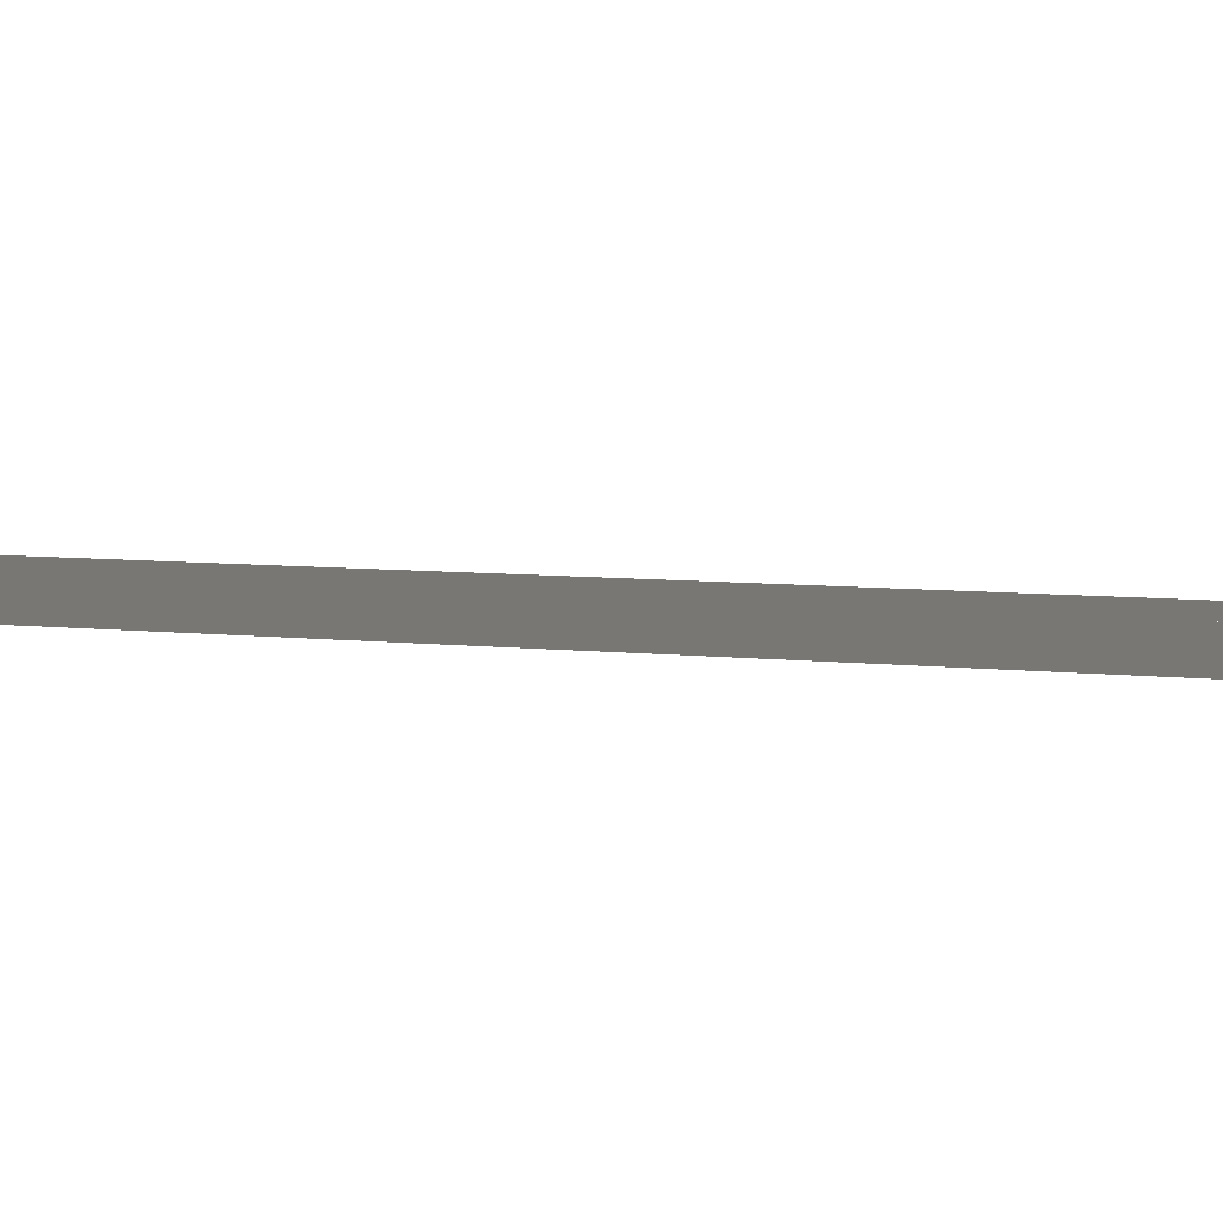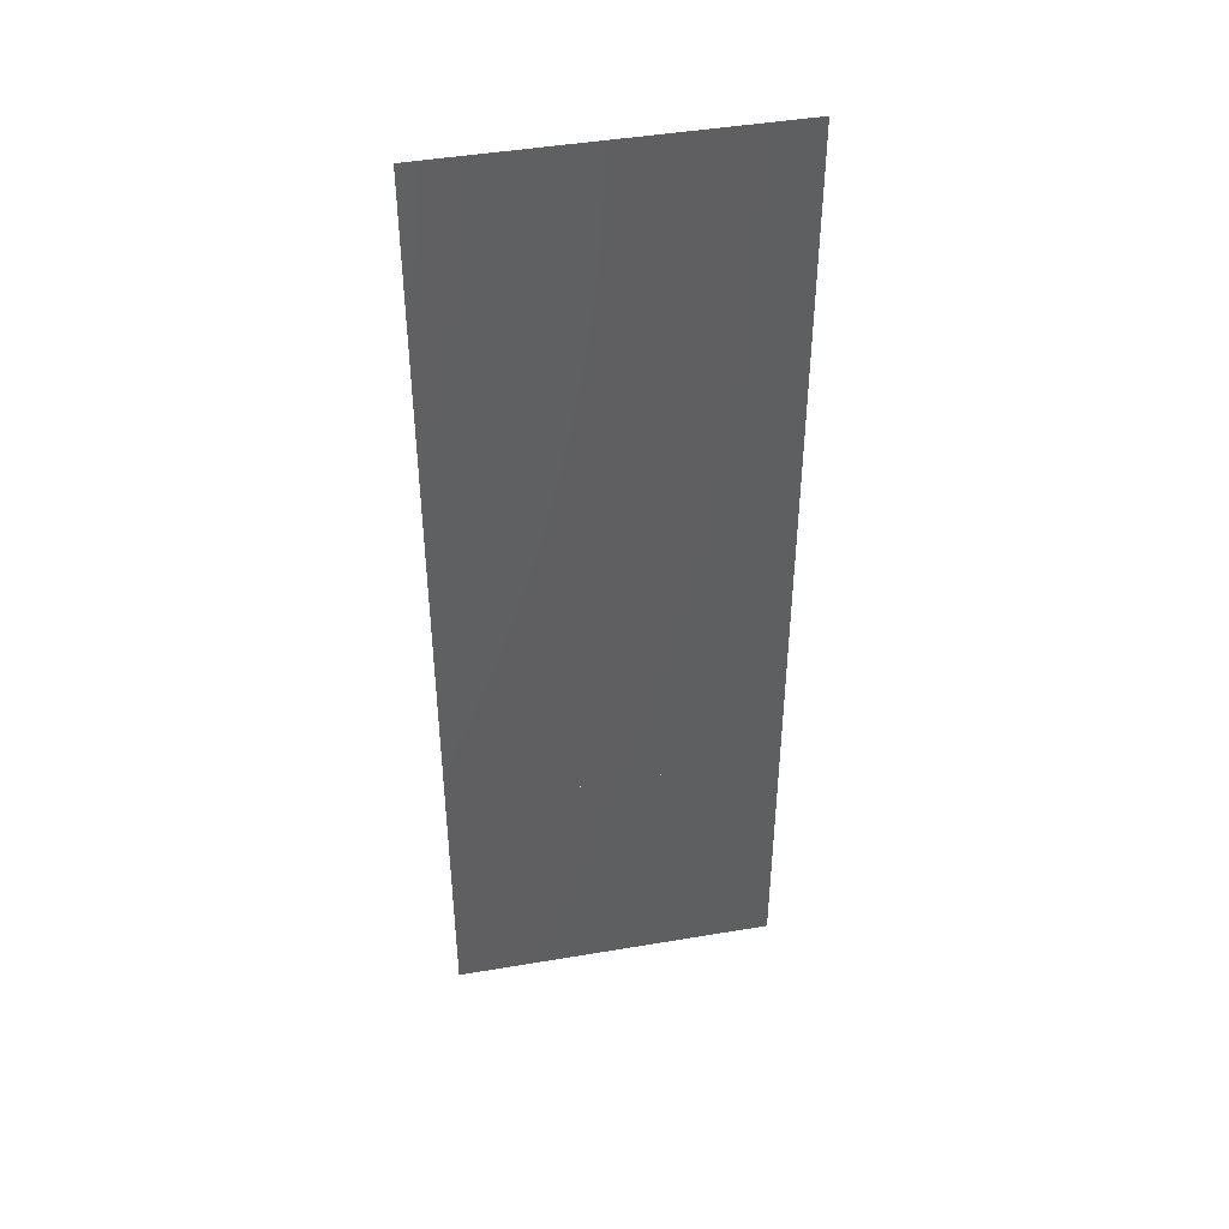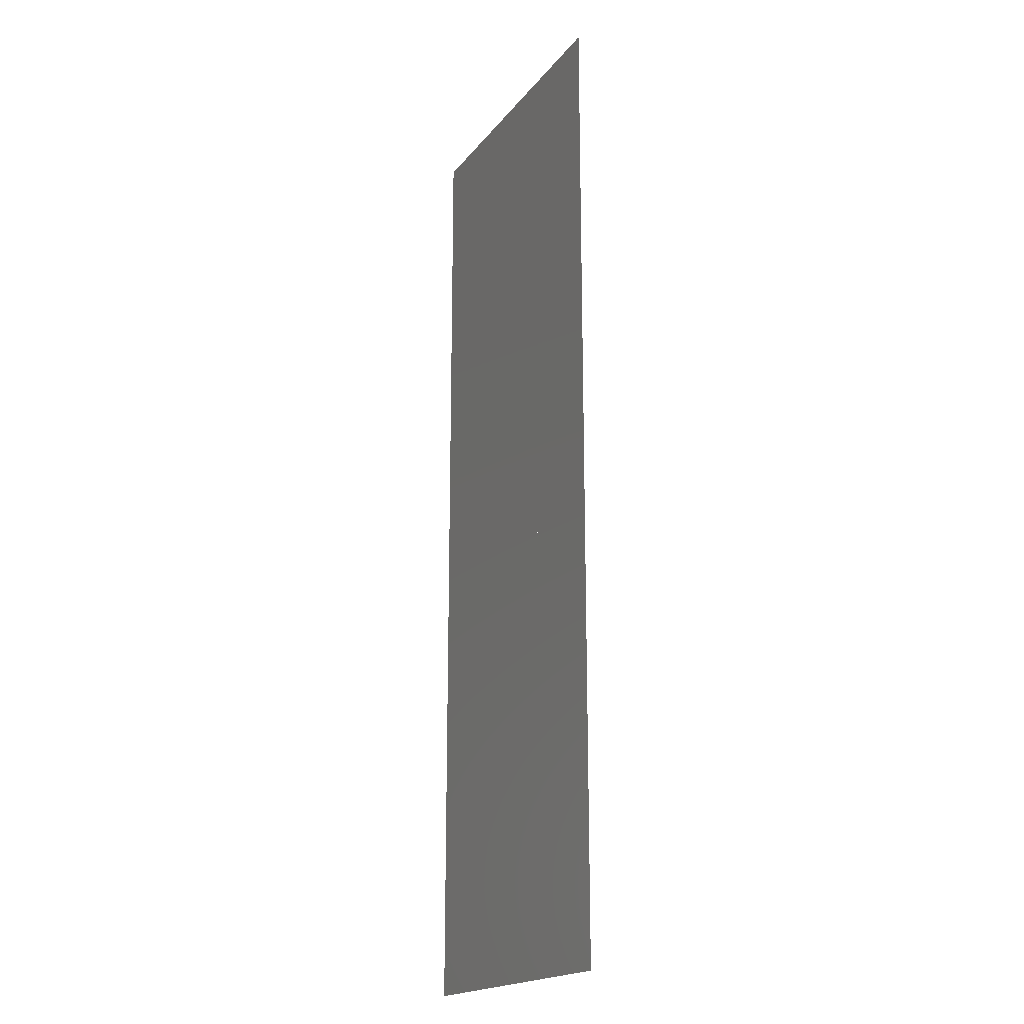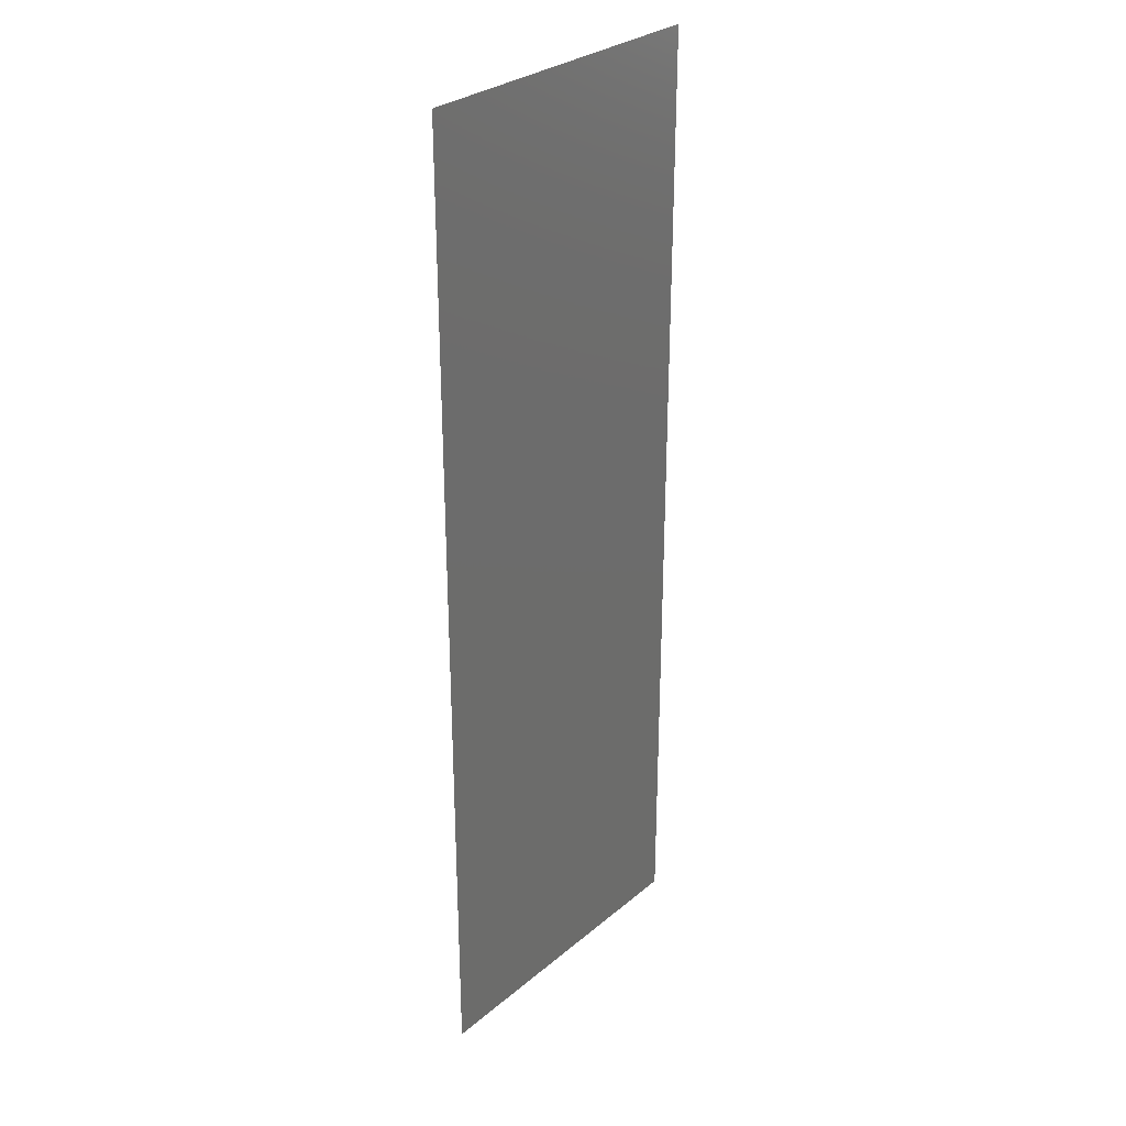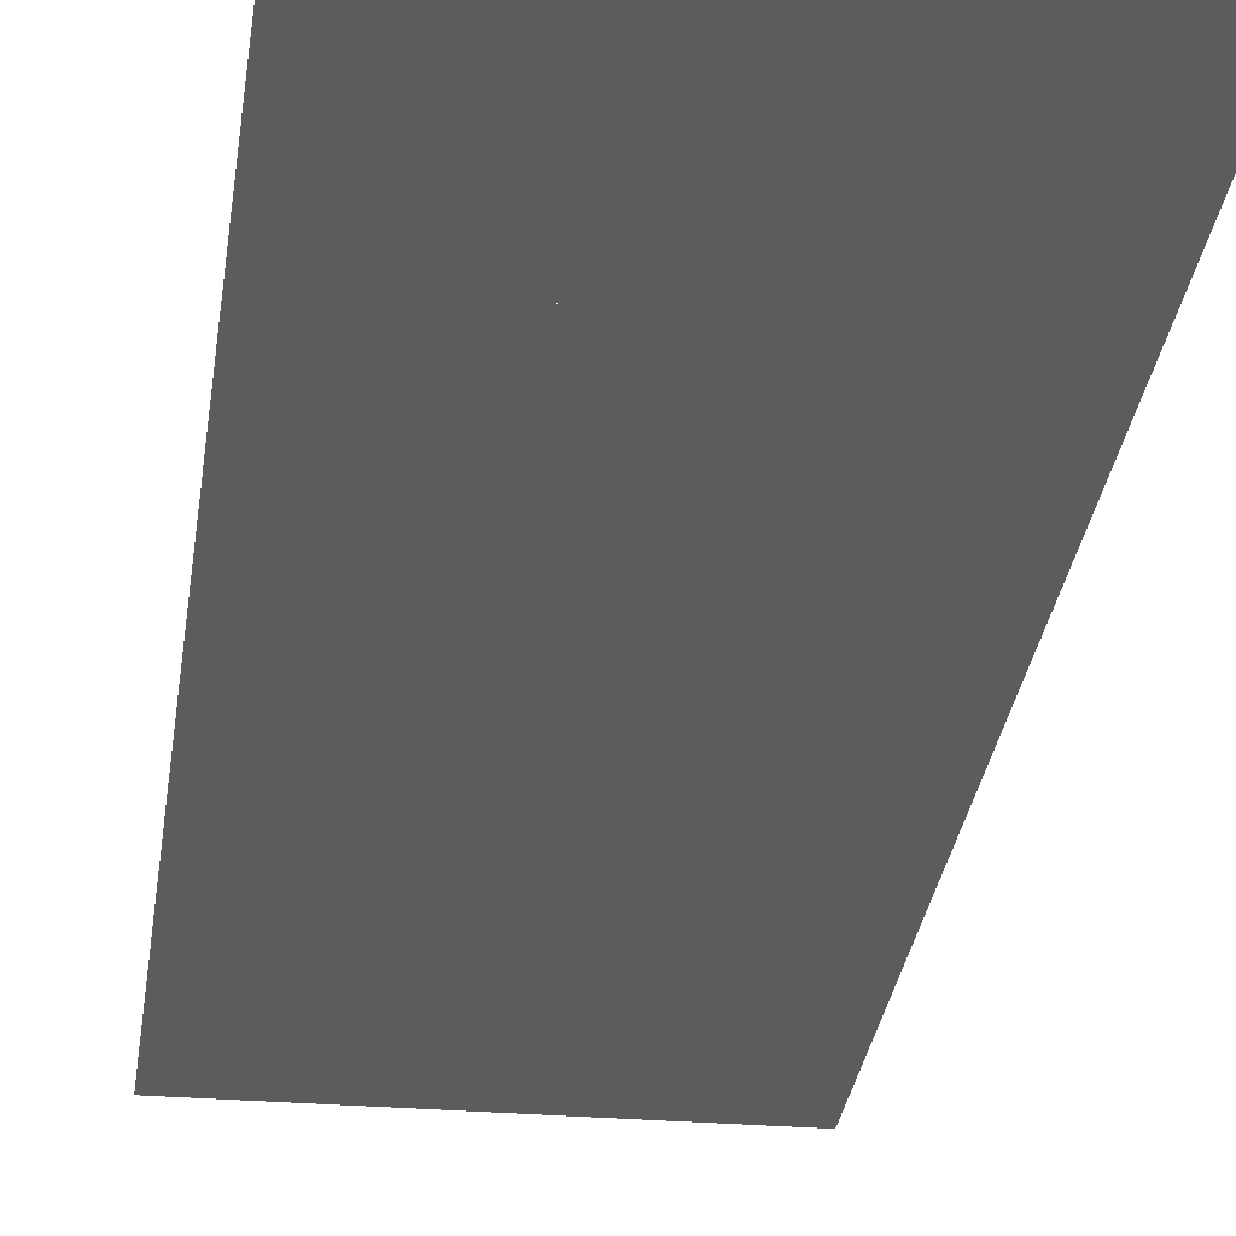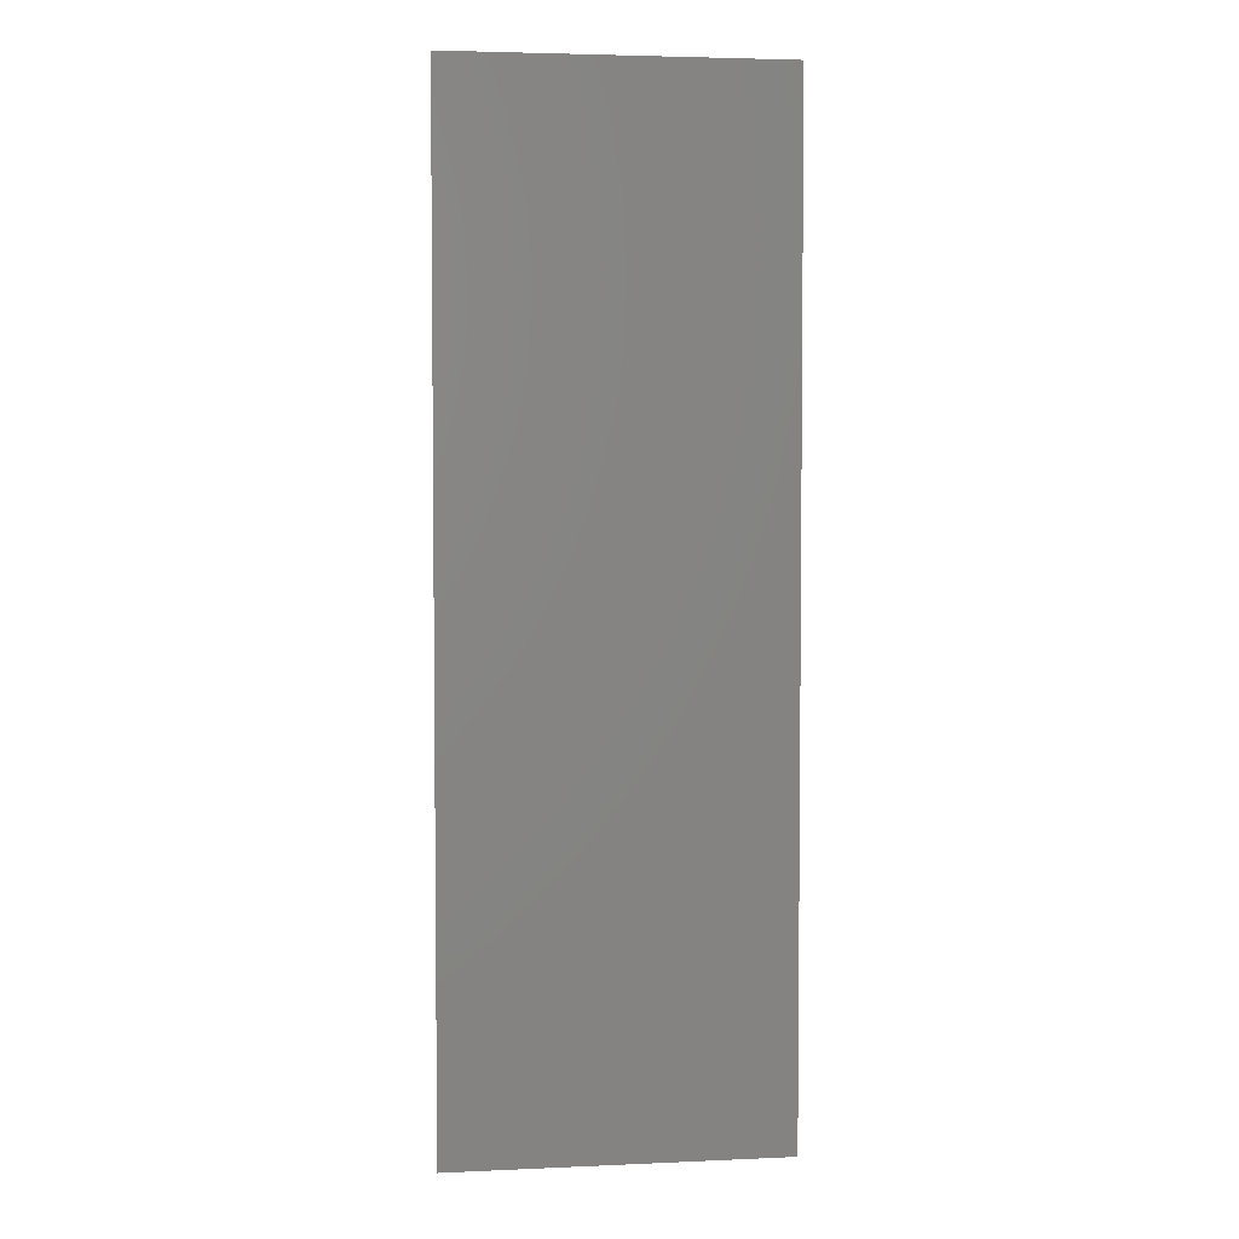
<metadata>
{"format":"stl","ext":"stl","renderer":"f3d","projection":"perspective","resolution":1024,"background":"white","views":[{"elev":4.4,"azim":-62.0,"up":"+Z"},{"elev":44.5,"azim":168.8,"up":"+Y"},{"elev":-18.9,"azim":64.0,"up":"+Y"},{"elev":29.8,"azim":129.8,"up":"+Y"},{"elev":-28.1,"azim":-7.1,"up":"+Z"},{"elev":4.0,"azim":171.7,"up":"+Y"}]}
</metadata>
<code>
# stl→obj: 20 verts, 18 faces
v 49.9 27.7 0.8
v 50 27.7 0.8
v 50 27.25 0.8
v 49.9 27.25 0.8
v 49.9 26.9 0.8
v 50 26.9 0.8
v 50 26.45 0.8
v 49.9 26.45 0.8
v 49.4 28.2 0.8
v 50.2 28.2 0.8
v 50.2 27.7 0.8
v 49.4 27.7 0.8
v 49.4 26.45 0.8
v 50.2 26.45 0.8
v 50.2 25.8 0.8
v 49.4 25.8 0.8
v 49.4 27.25 0.8
v 50.2 27.25 0.8
v 50.2 26.9 0.8
v 49.4 26.9 0.8
f 1 2 3
f 3 4 1
f 5 6 7
f 7 8 5
f 9 10 11
f 11 12 9
f 13 14 15
f 15 16 13
f 17 18 19
f 19 20 17
f 12 1 4
f 4 17 12
f 20 5 8
f 8 13 20
f 2 11 18
f 18 3 2
f 6 19 14
f 14 7 6

</code>
